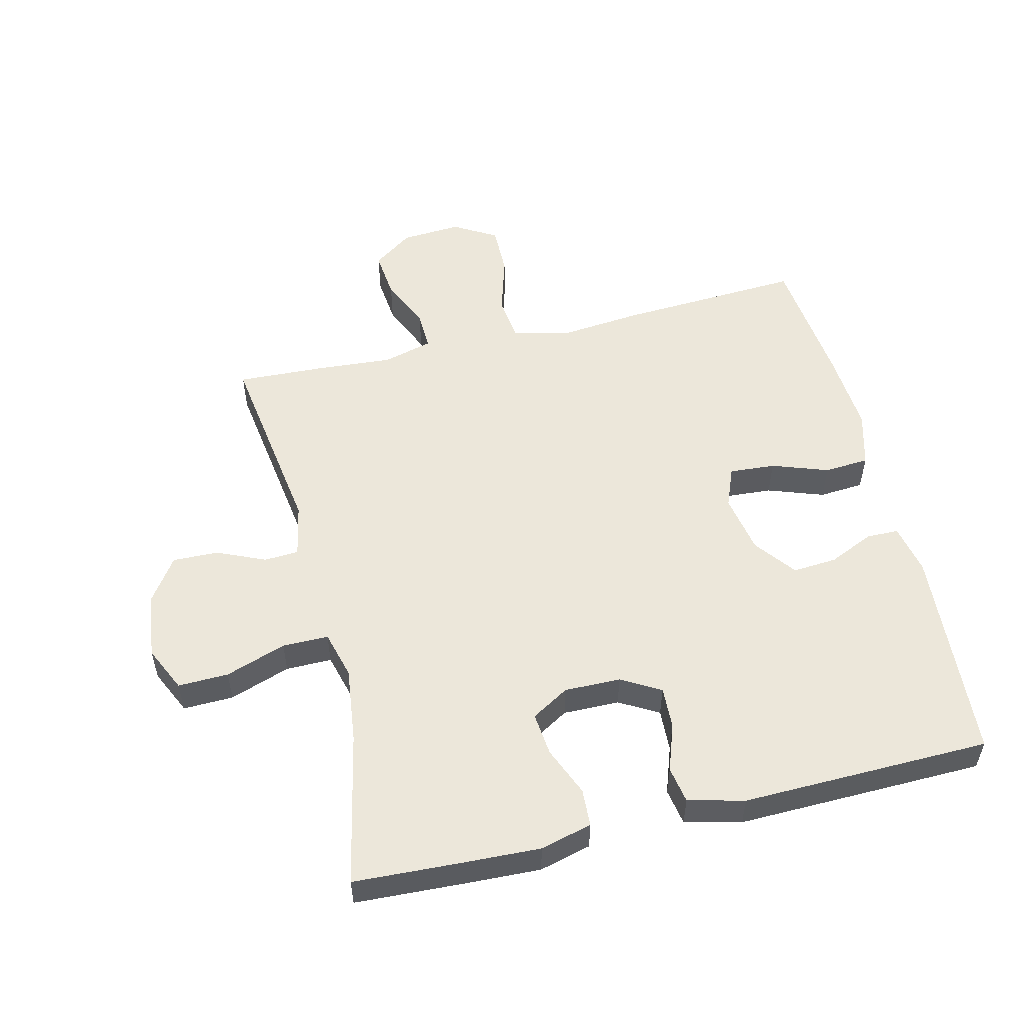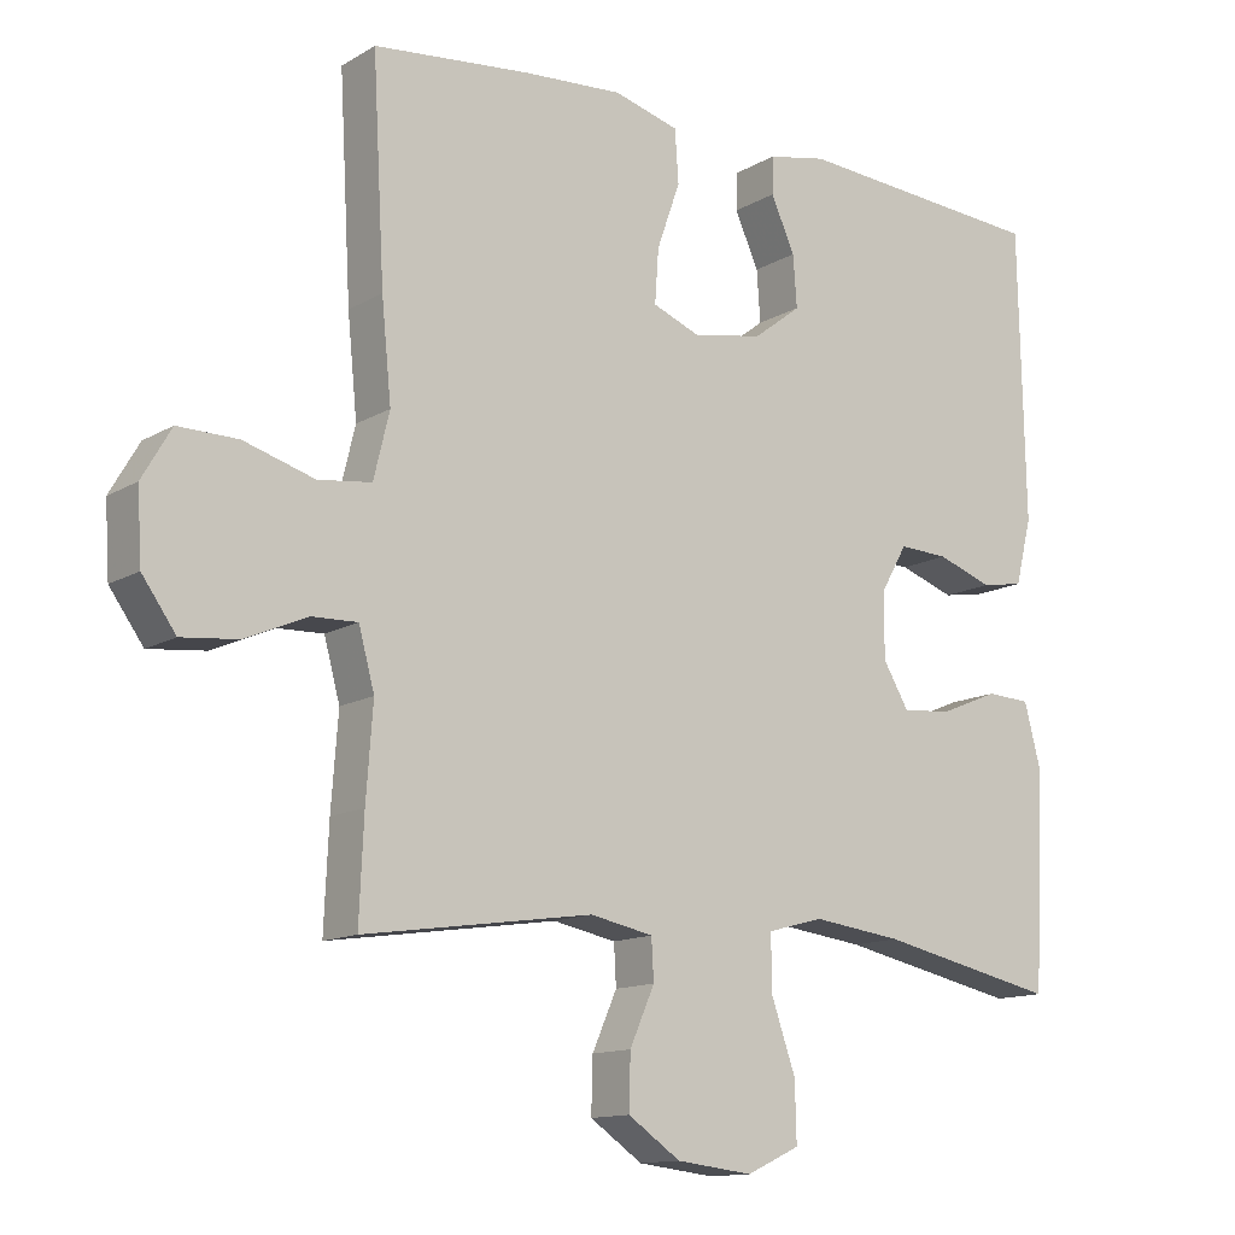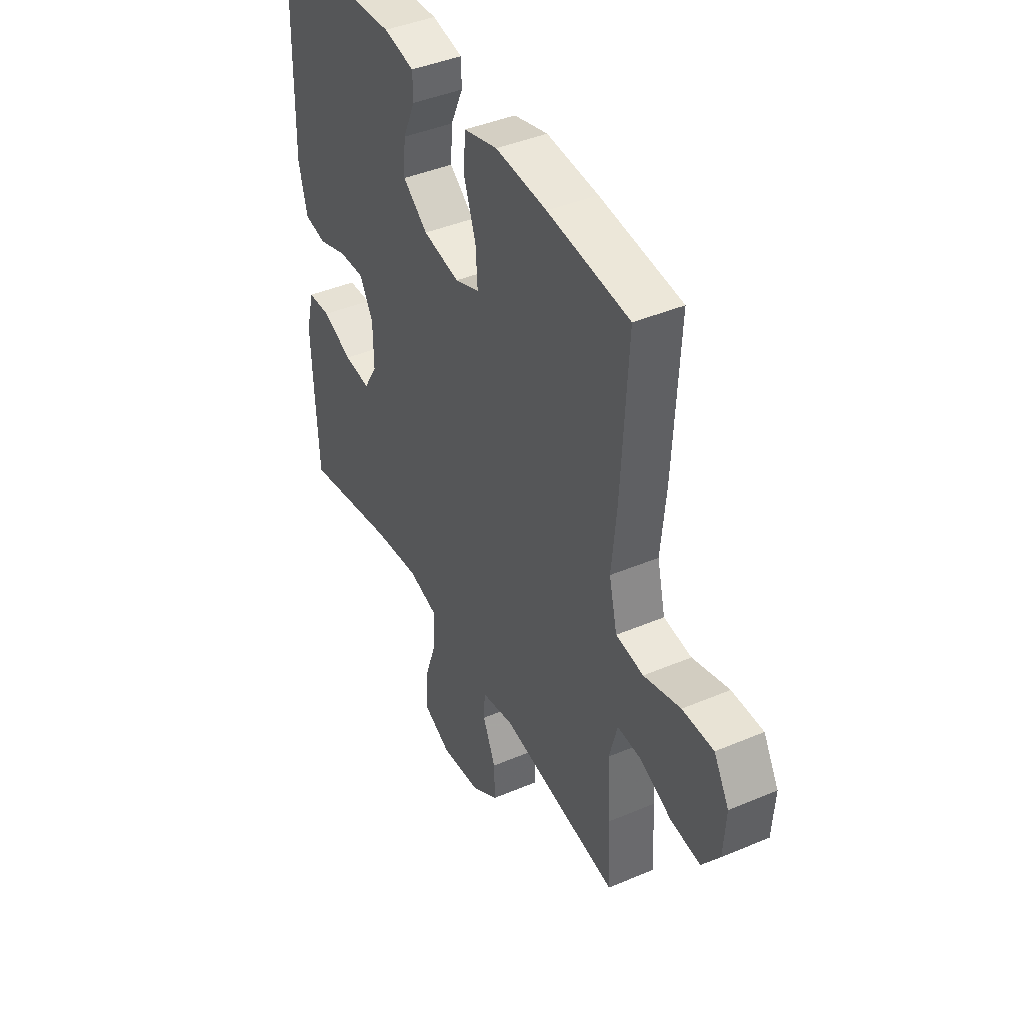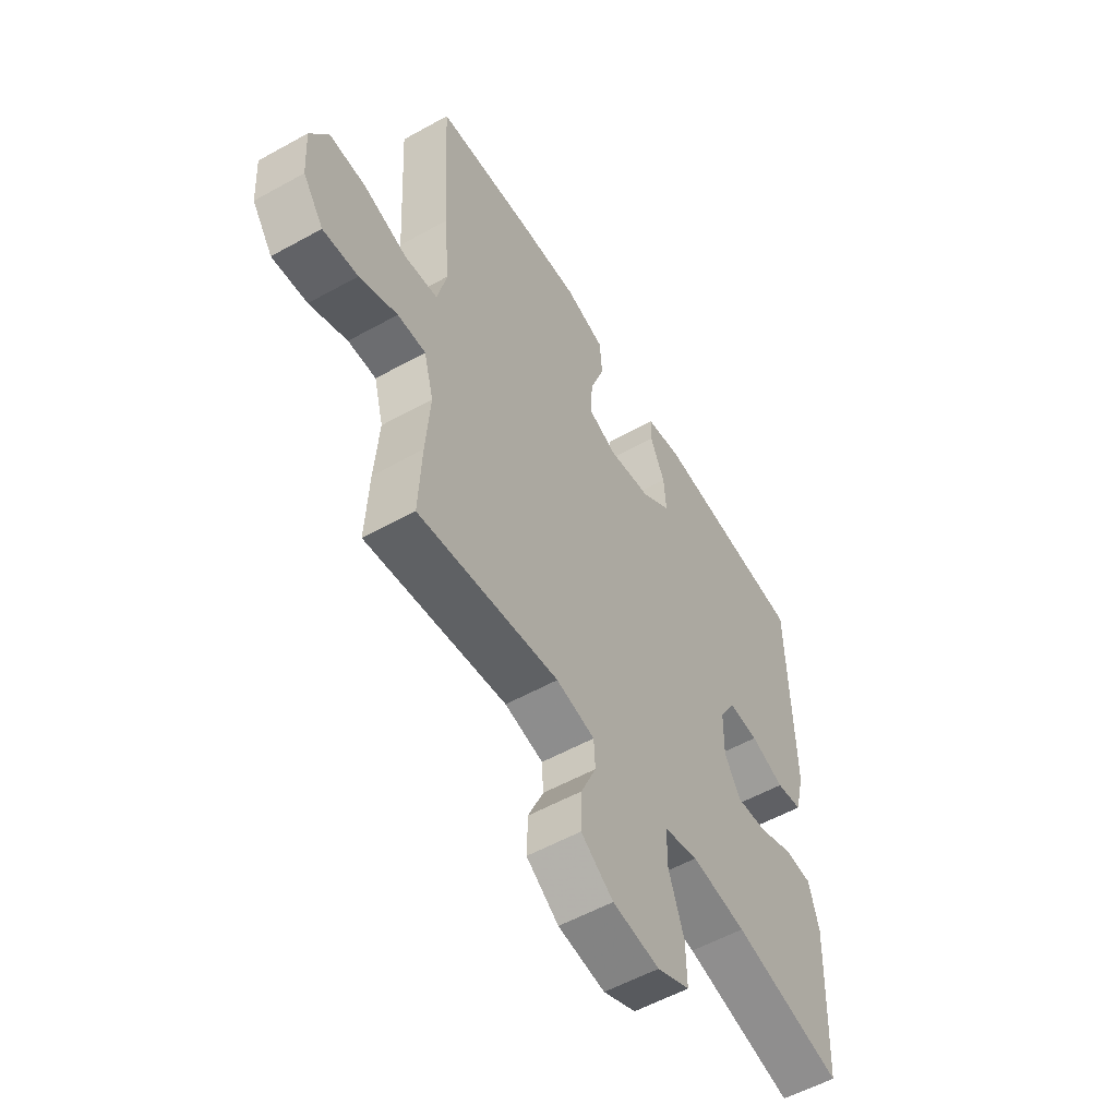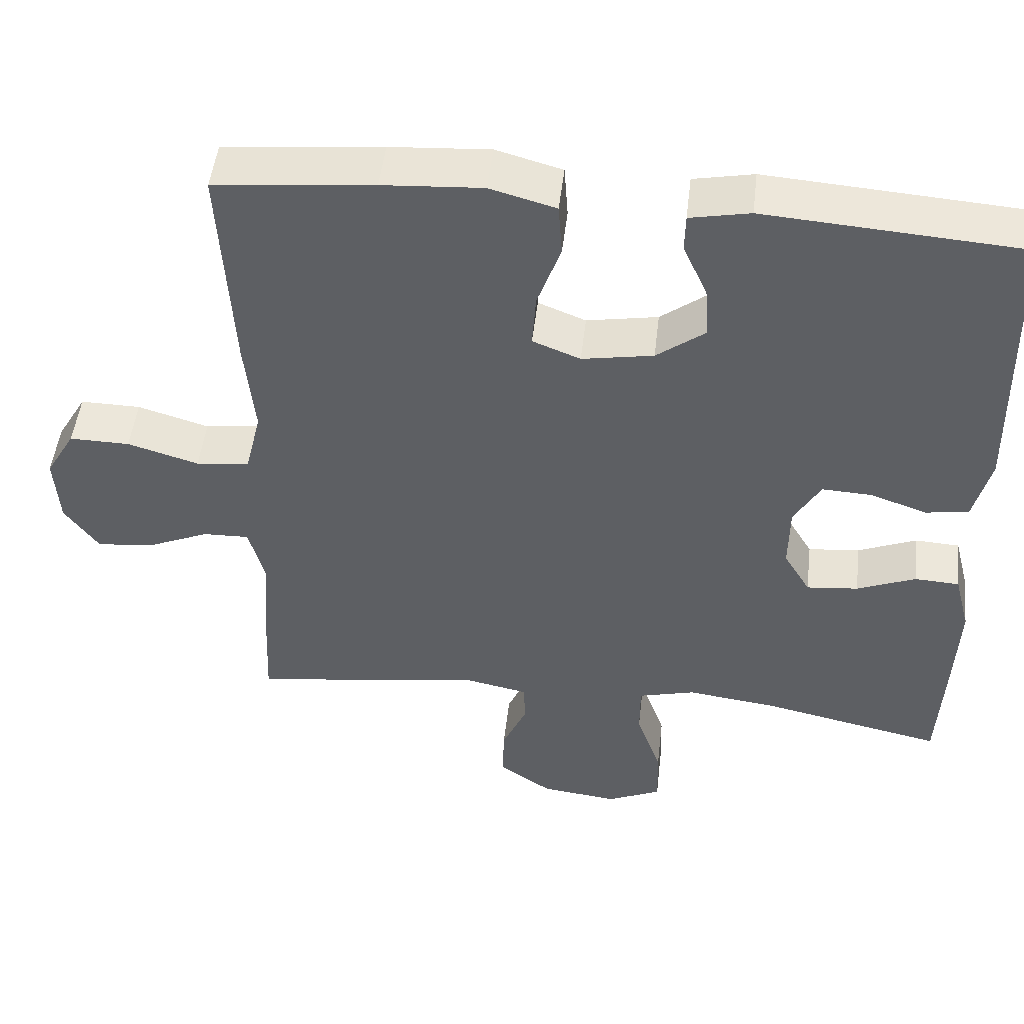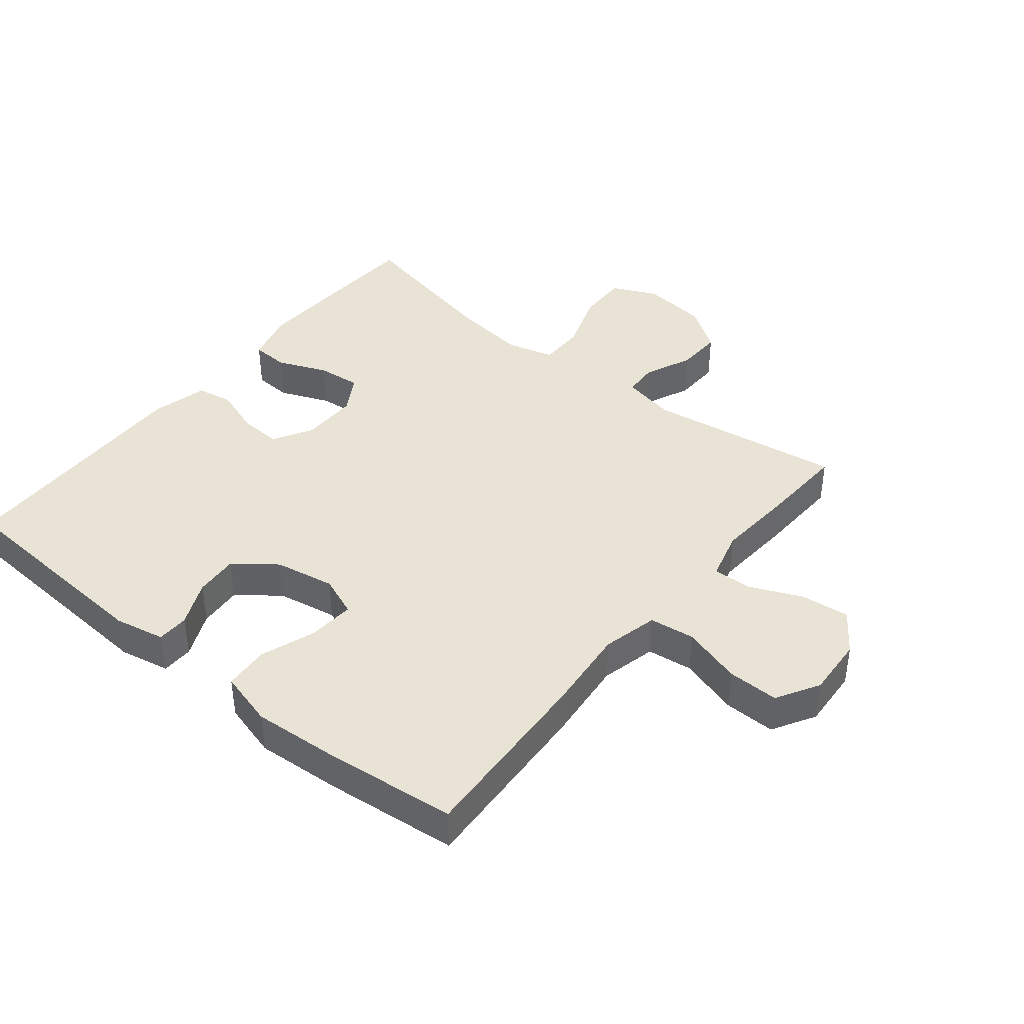
<metadata>
{"format":"obj","ext":"obj","renderer":"f3d","projection":"perspective","resolution":1024,"background":"white","views":[{"elev":53.6,"azim":-103.6,"up":"+Y"},{"elev":-13.0,"azim":142.8,"up":"+Z"},{"elev":42.1,"azim":63.0,"up":"+Z"},{"elev":-55.6,"azim":120.3,"up":"+Z"},{"elev":49.3,"azim":-173.4,"up":"+Z"},{"elev":41.1,"azim":39.0,"up":"+Y"}]}
</metadata>
<code>
v -0.5 0.07 -0.5
v -0.508 0.07 -0.335
v -0.513 0.07 -0.211
v -0.492 0.07 -0.13
v -0.433 0.07 -0.127
v -0.356 0.07 -0.159
v -0.288 0.07 -0.166
v -0.253 0.07 -0.107
v -0.254 0.07 -0.019
v -0.289 0.07 0.042
v -0.355 0.07 0.039
v -0.429 0.07 0.013
v -0.486 0.07 0.023
v -0.508 0.07 0.111
v -0.5 0.07 0.5
v -0.162 0.07 0.524
v -0.083 0.07 0.508
v -0.082 0.07 0.458
v -0.114 0.07 0.387
v -0.119 0.07 0.318
v -0.055 0.07 0.269
v 0.039 0.07 0.252
v 0.102 0.07 0.277
v 0.097 0.07 0.349
v 0.066 0.07 0.437
v 0.071 0.07 0.507
v 0.158 0.07 0.531
v 0.29 0.07 0.522
v 0.5 0.07 0.5
v 0.484 0.07 0.211
v 0.471 0.07 0.08
v 0.492 0.07 -0.007
v 0.563 0.07 -0.016
v 0.657 0.07 0.012
v 0.737 0.07 0.013
v 0.776 0.07 -0.054
v 0.77 0.07 -0.148
v 0.725 0.07 -0.211
v 0.649 0.07 -0.203
v 0.567 0.07 -0.167
v 0.506 0.07 -0.165
v 0.485 0.07 -0.243
v 0.494 0.07 -0.365
v 0.5 0.07 -0.5
v 0.194 0.07 -0.455
v 0.11 0.07 -0.472
v 0.107 0.07 -0.526
v 0.14 0.07 -0.601
v 0.142 0.07 -0.673
v 0.072 0.07 -0.721
v -0.03 0.07 -0.733
v -0.101 0.07 -0.7
v -0.099 0.07 -0.621
v -0.066 0.07 -0.526
v -0.066 0.07 -0.454
v -0.141 0.07 -0.434
v -0.26 0.07 -0.449
v -0.5 0 -0.5
v -0.508 0 -0.335
v -0.513 0 -0.211
v -0.492 0 -0.13
v -0.433 0 -0.127
v -0.356 0 -0.159
v -0.288 0 -0.166
v -0.253 0 -0.107
v -0.254 0 -0.019
v -0.289 0 0.042
v -0.355 0 0.039
v -0.429 0 0.013
v -0.486 0 0.023
v -0.508 0 0.111
v -0.5 0 0.5
v -0.162 0 0.524
v -0.083 0 0.508
v -0.082 0 0.458
v -0.114 0 0.387
v -0.119 0 0.318
v -0.055 0 0.269
v 0.039 0 0.252
v 0.102 0 0.277
v 0.097 0 0.349
v 0.066 0 0.437
v 0.071 0 0.507
v 0.158 0 0.531
v 0.29 0 0.522
v 0.5 0 0.5
v 0.484 0 0.211
v 0.471 0 0.08
v 0.492 0 -0.007
v 0.563 0 -0.016
v 0.657 0 0.012
v 0.737 0 0.013
v 0.776 0 -0.054
v 0.77 0 -0.148
v 0.725 0 -0.211
v 0.649 0 -0.203
v 0.567 0 -0.167
v 0.506 0 -0.165
v 0.485 0 -0.243
v 0.494 0 -0.365
v 0.5 0 -0.5
v 0.194 0 -0.455
v 0.11 0 -0.472
v 0.107 0 -0.526
v 0.14 0 -0.601
v 0.142 0 -0.673
v 0.072 0 -0.721
v -0.03 0 -0.733
v -0.101 0 -0.7
v -0.099 0 -0.621
v -0.066 0 -0.526
v -0.066 0 -0.454
v -0.141 0 -0.434
v -0.26 0 -0.449
f 51 52 53 54
f 51 54 55
f 50 51 55
f 47 48 49 50
f 46 47 50 55
f 45 46 55 56
f 42 43 44 45
f 41 42 45 56
f 37 38 39 40
f 37 40 41
f 36 37 41
f 33 34 35 36
f 32 33 36 41
f 31 32 41 56
f 24 25 26 27
f 23 24 27 28
f 16 17 18 19
f 16 19 20
f 15 16 20
f 14 15 20 21
f 11 12 13 14
f 10 11 14 21
f 3 4 5 6
f 3 6 7
f 57 1 2 3
f 57 3 7
f 56 57 7 8
f 31 56 8 9
f 23 28 29 30
f 22 23 30 31
f 21 22 31
f 9 10 21 31
f 111 110 109 108
f 112 111 108
f 112 108 107
f 107 106 105 104
f 112 107 104 103
f 113 112 103 102
f 102 101 100 99
f 113 102 99 98
f 97 96 95 94
f 98 97 94
f 98 94 93
f 93 92 91 90
f 98 93 90 89
f 113 98 89 88
f 84 83 82 81
f 85 84 81 80
f 76 75 74 73
f 77 76 73
f 77 73 72
f 78 77 72 71
f 71 70 69 68
f 78 71 68 67
f 63 62 61 60
f 64 63 60
f 60 59 58 114
f 64 60 114
f 65 64 114 113
f 66 65 113 88
f 87 86 85 80
f 88 87 80 79
f 88 79 78
f 88 78 67 66
f 1 58 59 2
f 2 59 60 3
f 3 60 61 4
f 4 61 62 5
f 5 62 63 6
f 6 63 64 7
f 7 64 65 8
f 8 65 66 9
f 9 66 67 10
f 10 67 68 11
f 11 68 69 12
f 12 69 70 13
f 13 70 71 14
f 14 71 72 15
f 15 72 73 16
f 16 73 74 17
f 17 74 75 18
f 18 75 76 19
f 19 76 77 20
f 20 77 78 21
f 21 78 79 22
f 22 79 80 23
f 23 80 81 24
f 24 81 82 25
f 25 82 83 26
f 26 83 84 27
f 27 84 85 28
f 28 85 86 29
f 29 86 87 30
f 30 87 88 31
f 31 88 89 32
f 32 89 90 33
f 33 90 91 34
f 34 91 92 35
f 35 92 93 36
f 36 93 94 37
f 37 94 95 38
f 38 95 96 39
f 39 96 97 40
f 40 97 98 41
f 41 98 99 42
f 42 99 100 43
f 43 100 101 44
f 44 101 102 45
f 45 102 103 46
f 46 103 104 47
f 47 104 105 48
f 48 105 106 49
f 49 106 107 50
f 50 107 108 51
f 51 108 109 52
f 52 109 110 53
f 53 110 111 54
f 54 111 112 55
f 55 112 113 56
f 56 113 114 57
f 57 114 58 1

</code>
